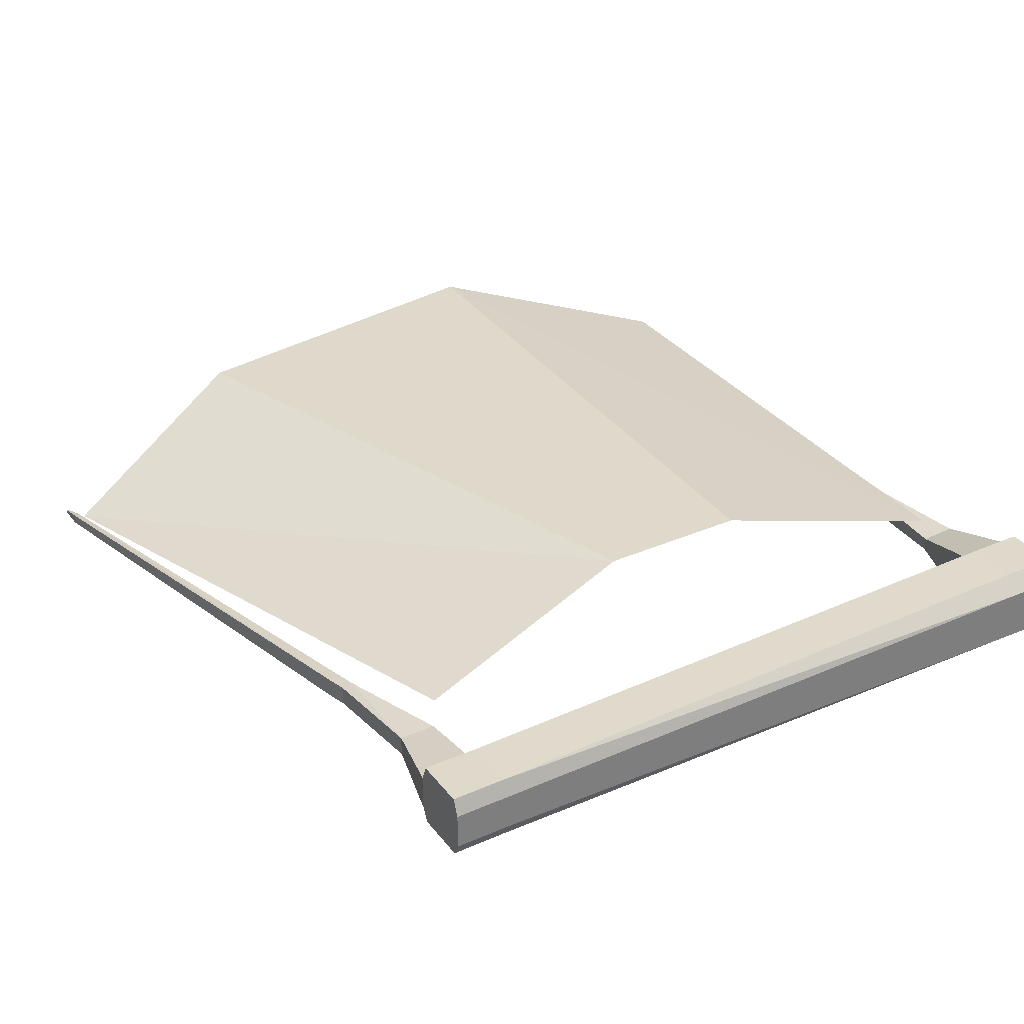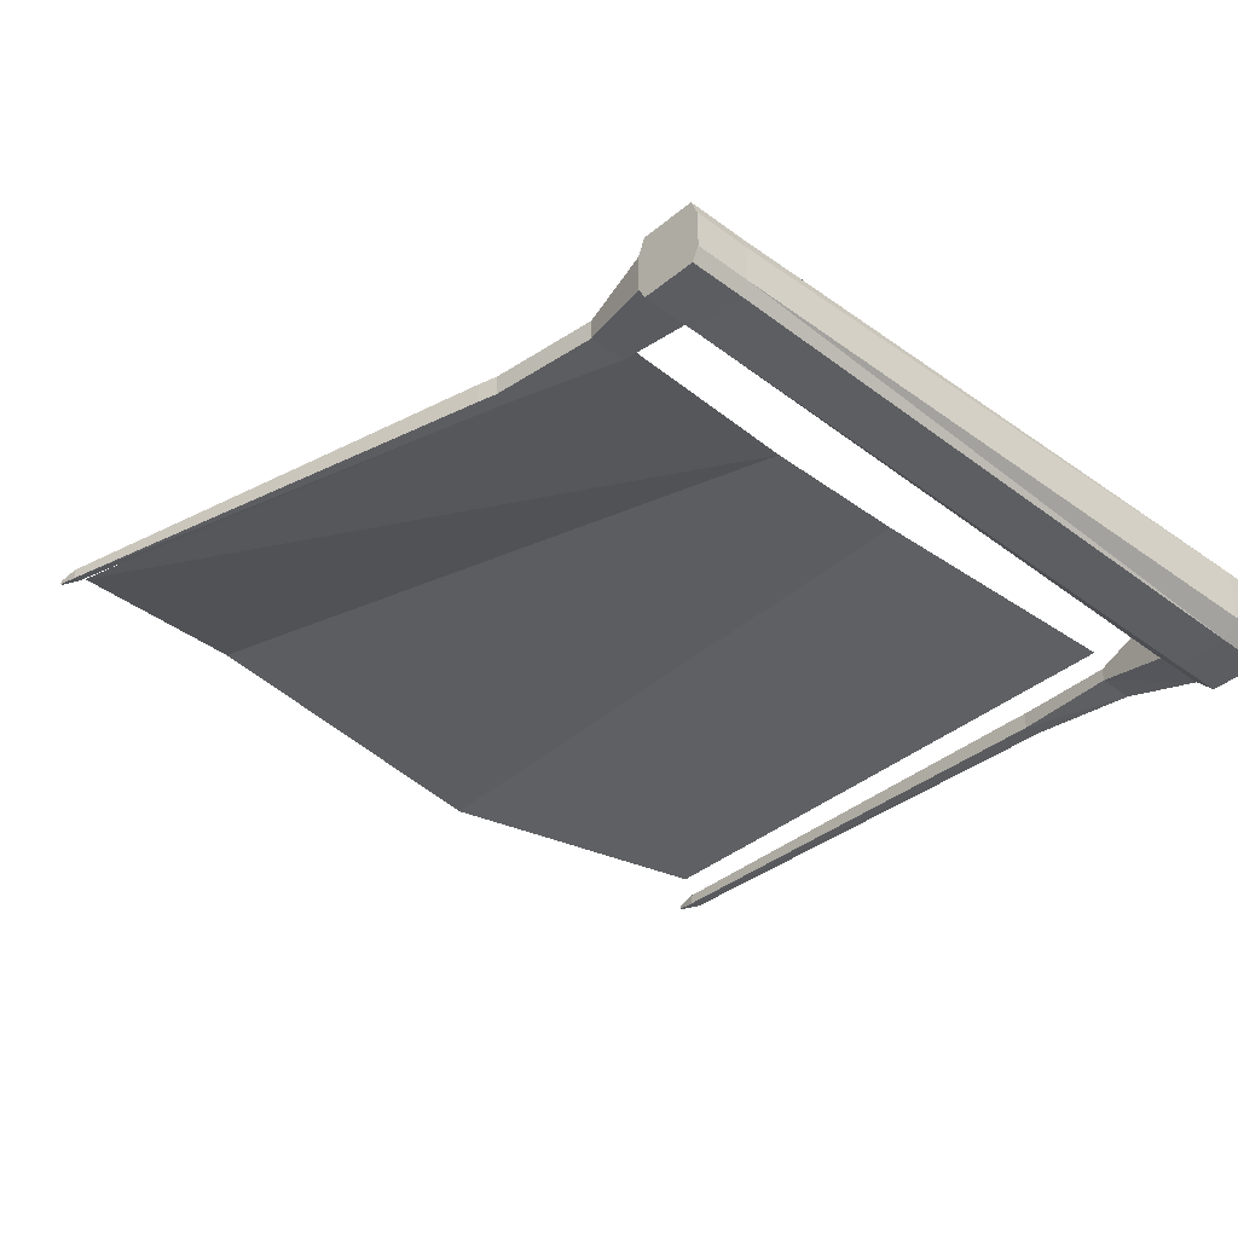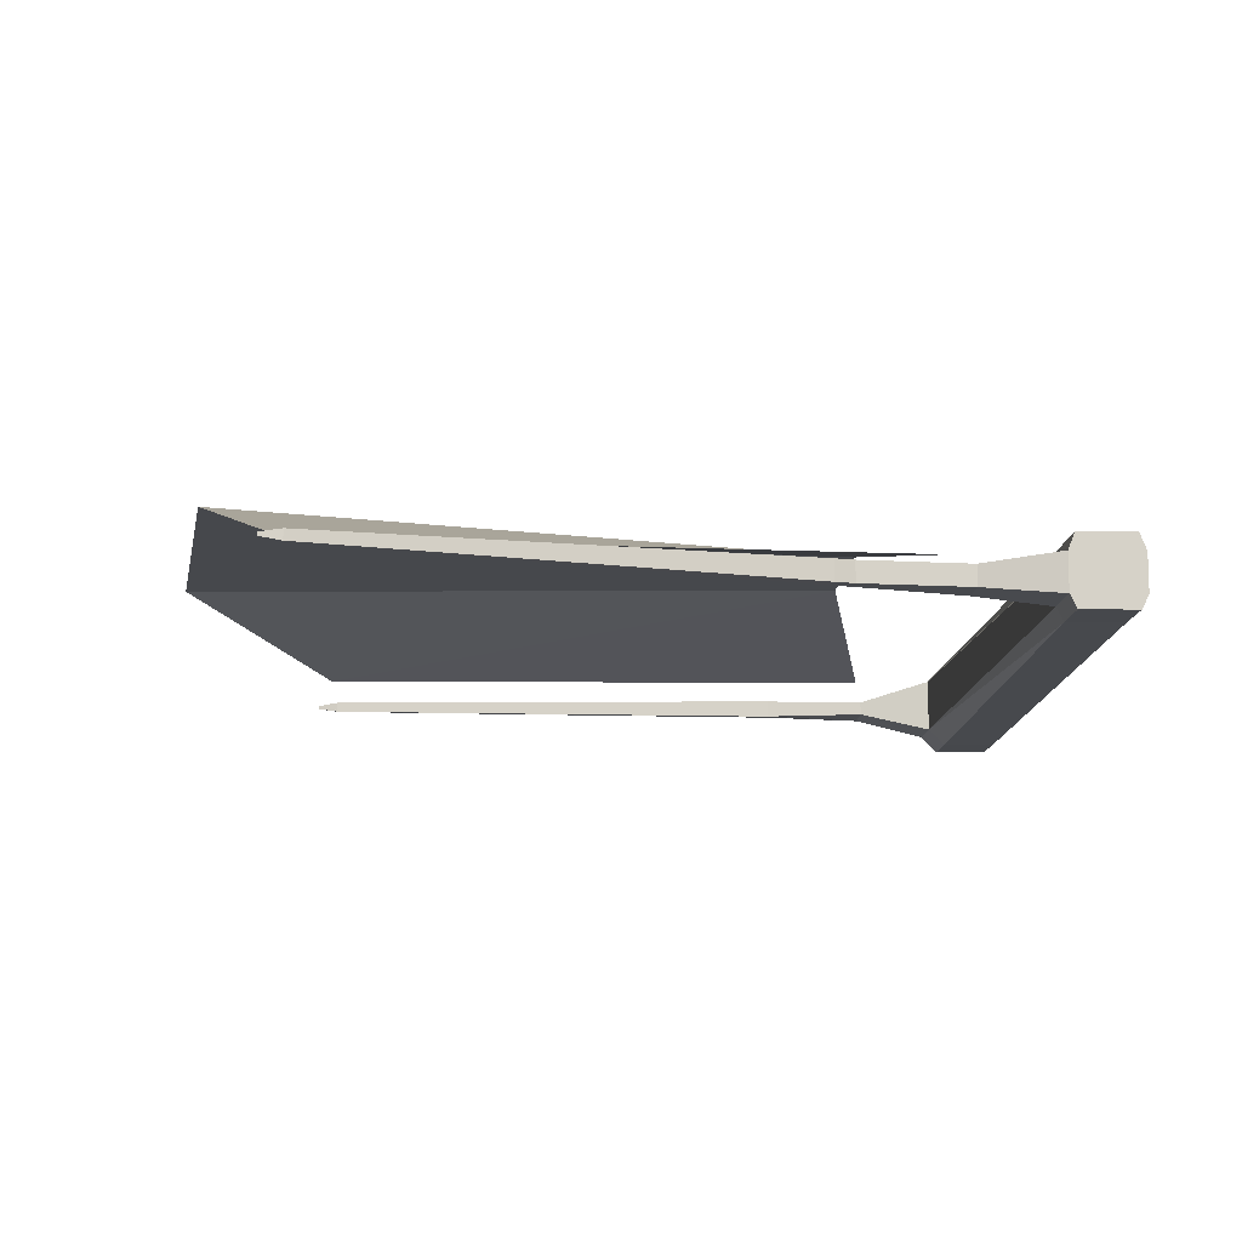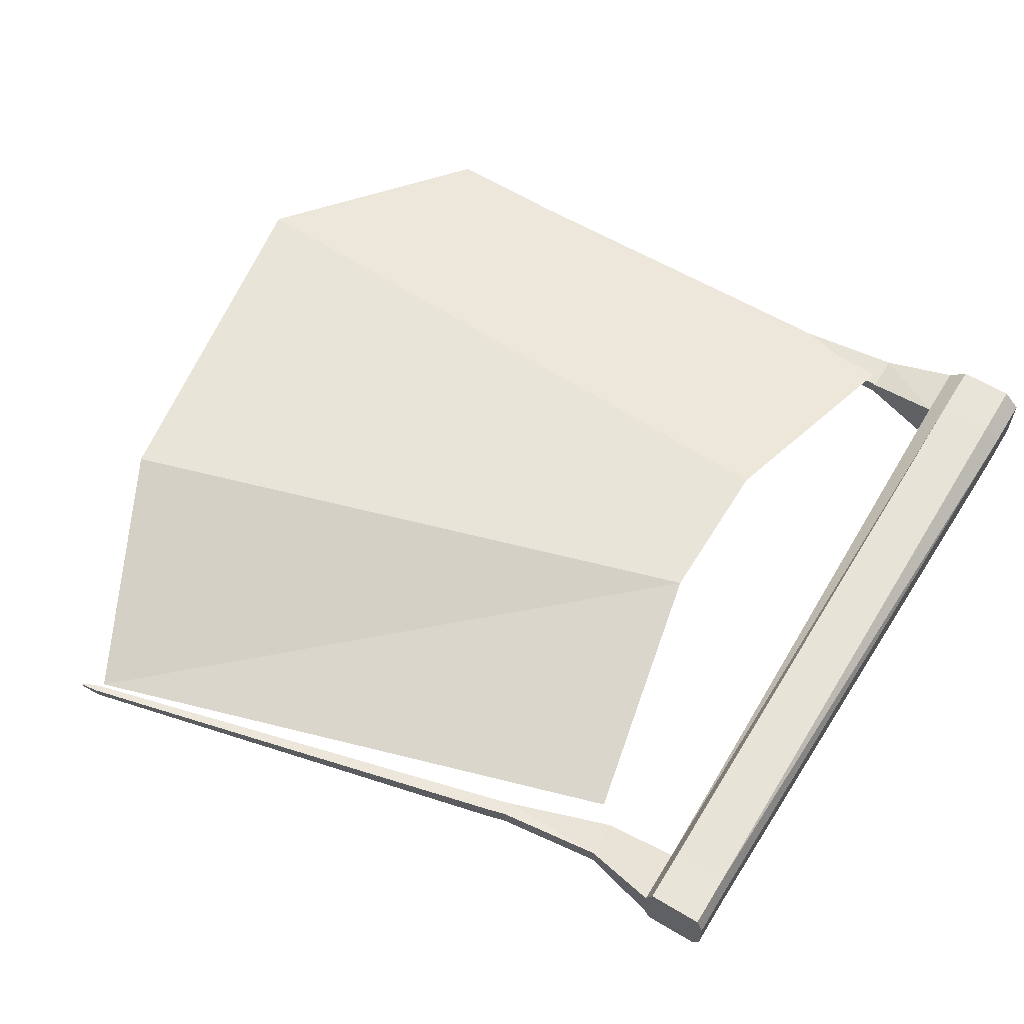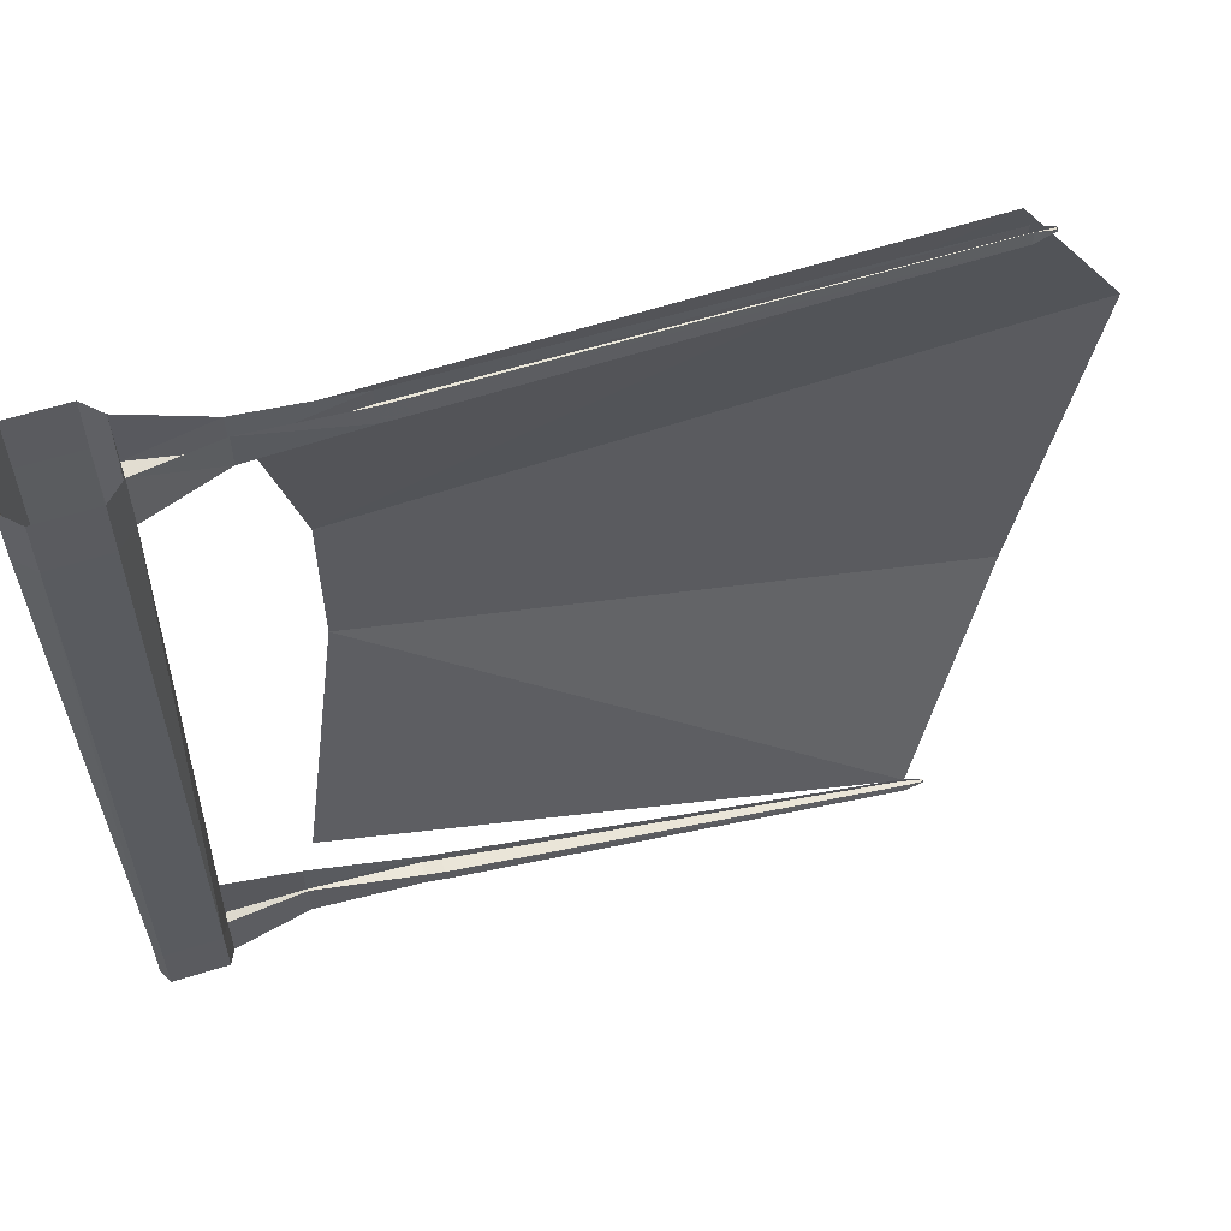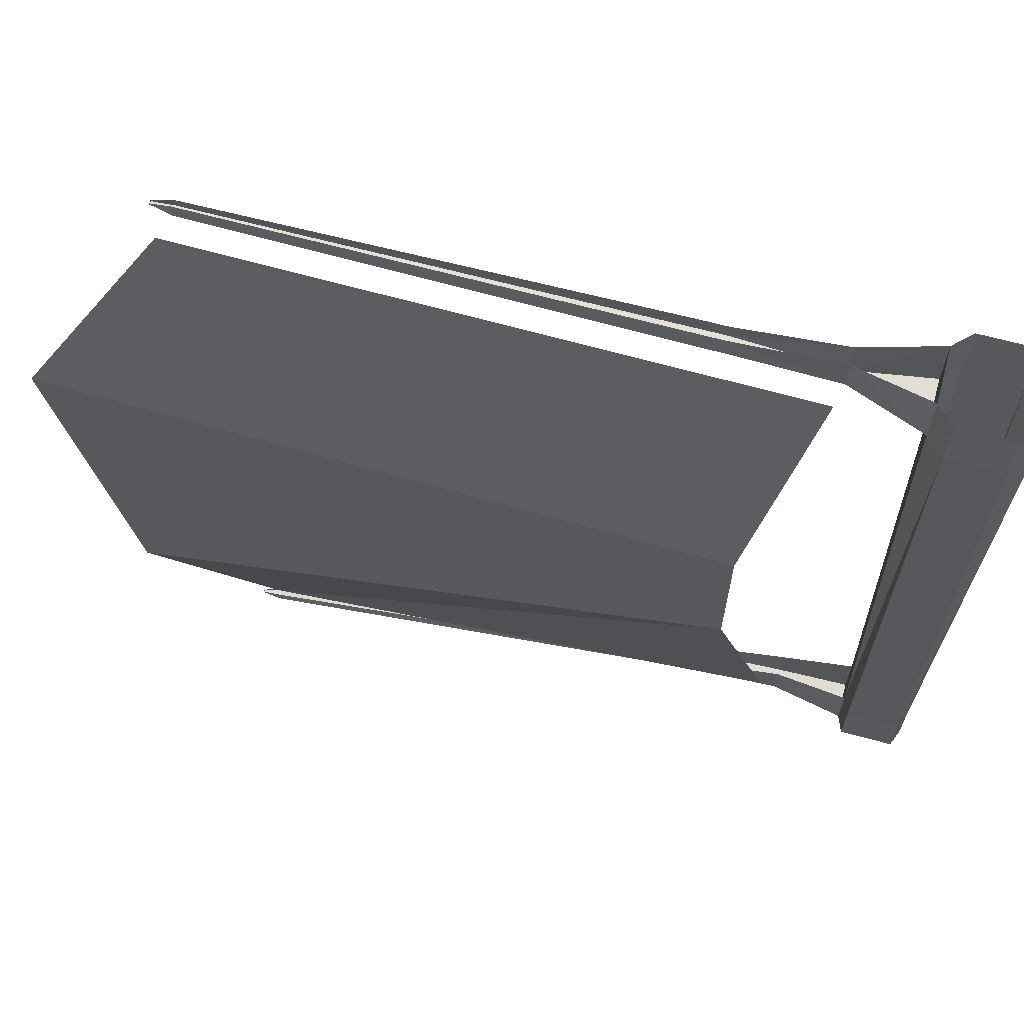
<metadata>
{"format":"obj","ext":"obj","renderer":"f3d","projection":"perspective","resolution":1024,"background":"white","views":[{"elev":32.3,"azim":58.6,"up":"+Z"},{"elev":-37.1,"azim":46.5,"up":"+Z"},{"elev":-11.3,"azim":-1.9,"up":"+Z"},{"elev":60.7,"azim":31.5,"up":"+Z"},{"elev":59.3,"azim":162.1,"up":"+Y"},{"elev":65.6,"azim":15.3,"up":"+Y"}]}
</metadata>
<code>
o object/sail/base
v 186 -2 4
v 186 -24 3
v 230 -31 16
v 230 3 16
v 240 3 26
v 240 -31 26
v 272 3 26
v 272 -31 26
v 282 3 16
v 282 -31 16
v 282 3 -16
v 282 -31 -16
v 272 3 -26
v 272 -31 -26
v 240 3 -26
v 240 -31 -26
v 230 3 -16
v 230 -31 -16
v 186 -24 -5
v 186 -2 -6
v 125 -20 -6
v 125 -9 -5
v 113 -20 -6
v 113 -9 -5
v -160 -18 -4
v -160 -11 -3
v -172 -16 -2
v -172 -15 -2
v -172 -15 0
v -172 -16 0
v -160 -18 2
v -160 -11 1
v 113 -20 4
v 113 -9 3
v 125 -20 4
v 125 -9 3
v 236 -414 -12
v 236 -414 10
v 240 -414 20
v 272 -414 20
v 276 -414 10
v 276 -414 -12
v 272 -414 -20
v 240 -414 -20
v 240 -447 -20
v 236 -447 -12
v 192 -437 -7
v 192 -415 -7
v 130 -444 -7
v 128 -436 -7
v 119 -447 -7
v 117 -439 -7
v -147 -511 -3
v -148 -507 -2
v -159 -512 -1
v -159 -511 -1
v -159 -511 1
v -159 -512 1
v -147 -511 3
v -148 -507 2
v 119 -447 5
v 117 -439 4
v 130 -444 5
v 128 -436 4
v 192 -437 5
v 192 -415 5
v 236 -447 10
v 240 -447 20
v 272 -447 20
v 276 -447 10
v 276 -447 -12
v 272 -447 -20
v 183 -25 16
v 153 -168 48
v -243 -152 48
v -164 -19 16
v 153 -260 48
v -207 -369 48
v -147 -504 0
v 183 -409 16
f 1 2 3
f 1 3 4
f 4 3 5
f 5 3 6
f 5 6 7
f 7 6 8
f 7 8 9
f 9 8 10
f 9 10 11
f 11 10 12
f 11 12 13
f 13 12 14
f 13 14 15
f 15 14 16
f 15 16 17
f 17 16 18
f 17 18 19
f 17 19 20
f 20 19 21
f 20 21 22
f 22 21 23
f 22 23 24
f 24 23 25
f 24 25 26
f 26 25 27
f 26 27 28
f 28 27 29
f 29 27 30
f 29 30 31
f 29 31 32
f 32 31 33
f 32 33 34
f 34 33 35
f 34 35 36
f 36 35 2
f 36 2 1
f 2 19 18
f 2 18 3
f 3 18 37
f 3 37 38
f 3 38 6
f 6 38 39
f 6 39 8
f 8 39 40
f 8 40 10
f 10 40 41
f 10 41 12
f 12 41 42
f 12 42 14
f 14 42 43
f 14 43 16
f 16 43 44
f 16 44 18
f 18 44 37
f 37 44 45
f 37 45 46
f 37 46 47
f 37 47 48
f 48 47 49
f 48 49 50
f 50 49 51
f 50 51 52
f 52 51 53
f 52 53 54
f 54 53 55
f 54 55 56
f 56 55 57
f 57 55 58
f 57 58 59
f 57 59 60
f 60 59 61
f 60 61 62
f 62 61 63
f 62 63 64
f 64 63 65
f 64 65 66
f 66 65 67
f 66 67 38
f 38 67 39
f 39 67 68
f 39 68 40
f 40 68 69
f 40 69 41
f 41 69 70
f 41 70 42
f 42 70 71
f 42 71 43
f 43 71 72
f 43 72 44
f 44 72 45
f 45 72 68
f 45 68 46
f 46 68 67
f 46 67 65
f 46 65 47
f 47 65 63
f 47 63 49
f 49 63 61
f 49 61 51
f 51 61 59
f 51 59 53
f 53 59 58
f 53 58 55
f 30 27 25
f 30 25 31
f 31 25 23
f 31 23 33
f 33 23 21
f 33 21 35
f 35 21 19
f 35 19 2
f 73 74 75
f 73 75 76
f 73 76 74
f 74 76 75
f 74 75 77
f 74 77 78
f 74 78 75
f 75 78 77
f 77 78 79
f 77 79 78
f 79 77 80
f 79 80 77
f 4 17 18
f 4 18 3
f 68 72 71
f 68 71 70
f 68 70 69
f 38 37 46
f 38 46 67

</code>
